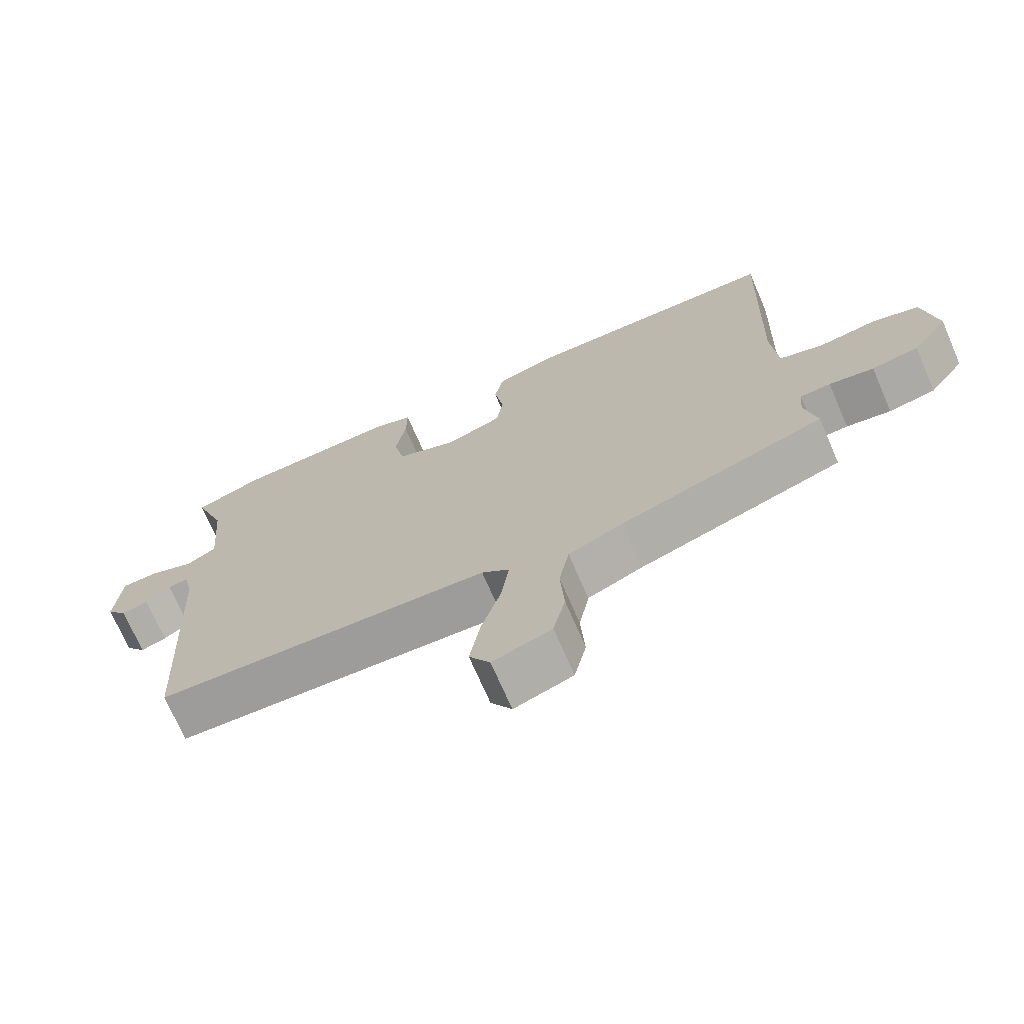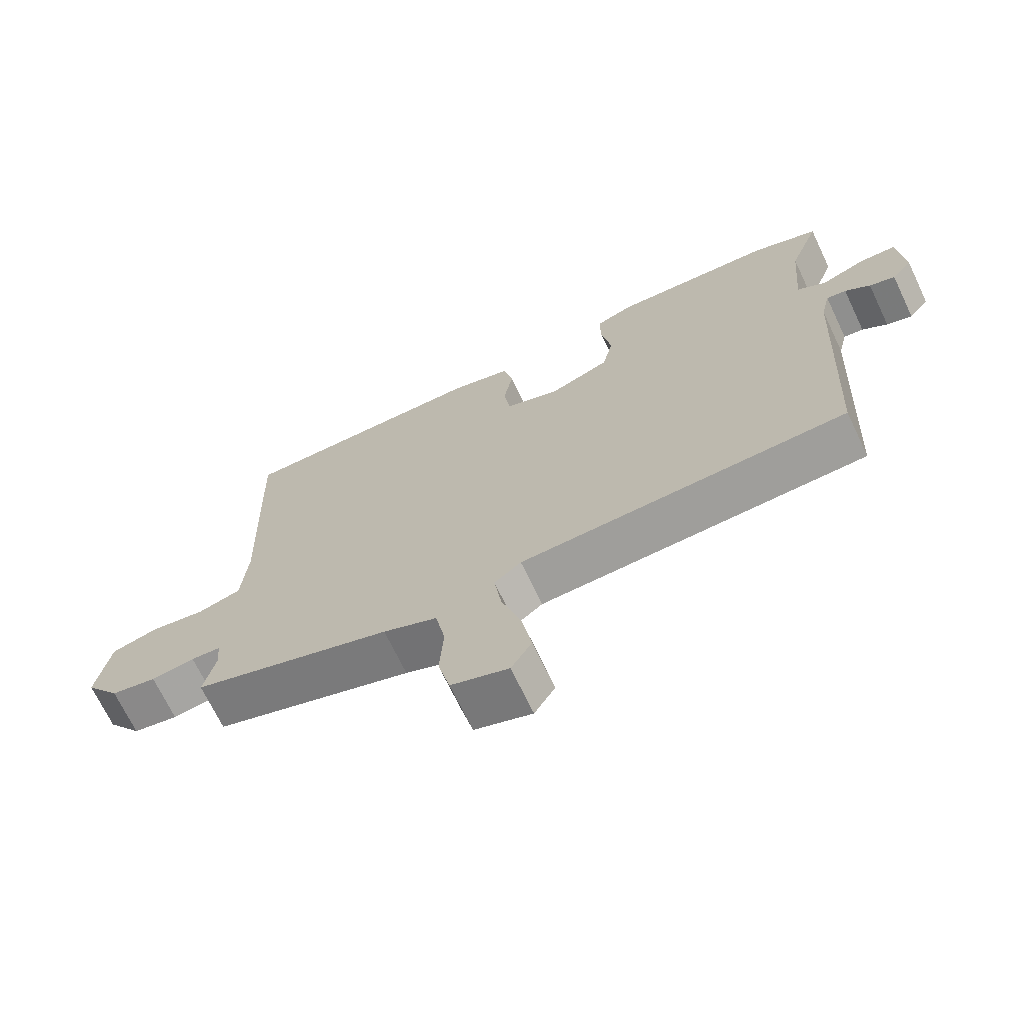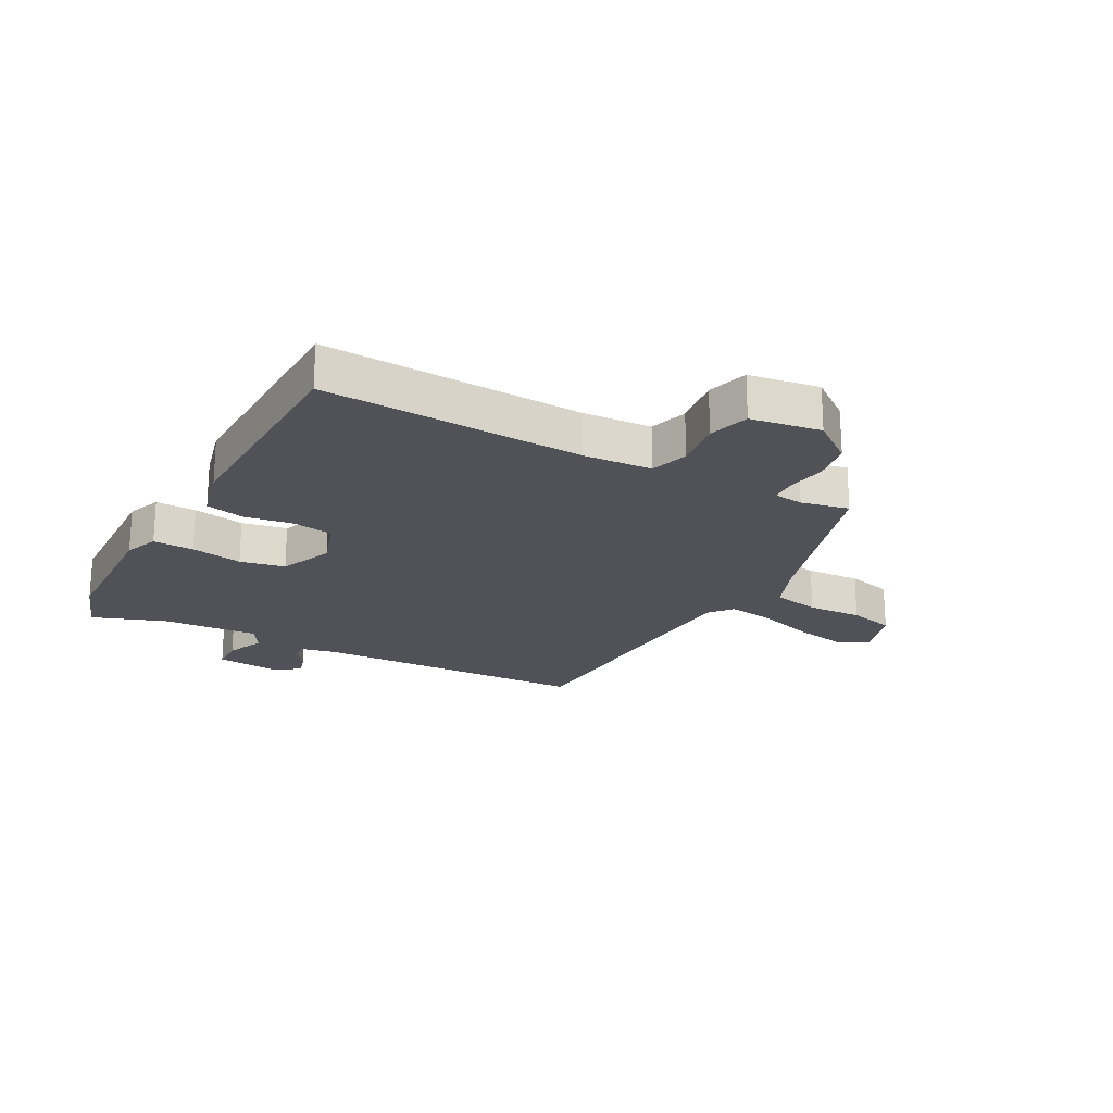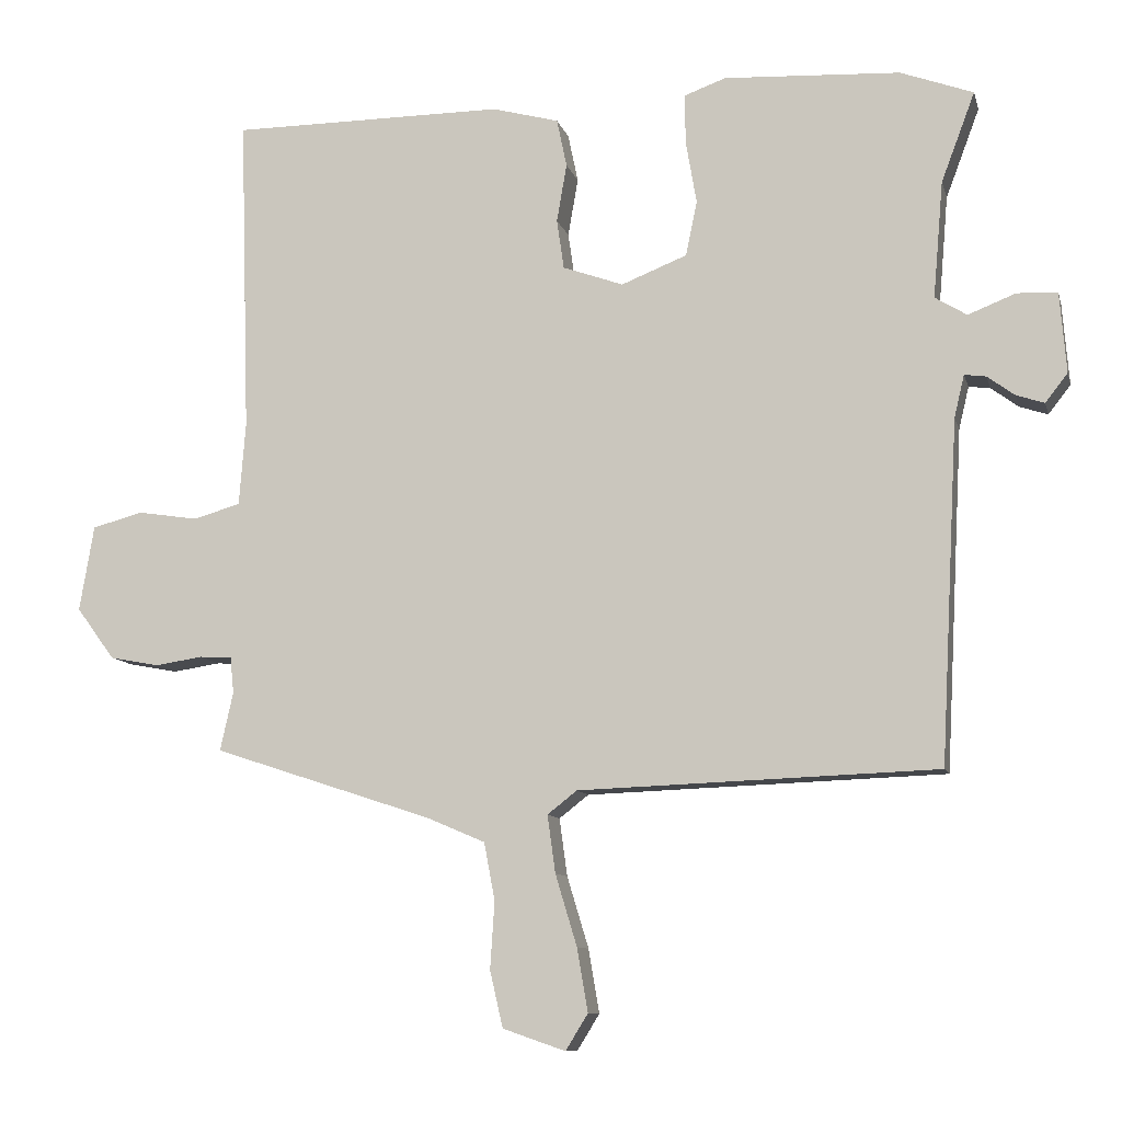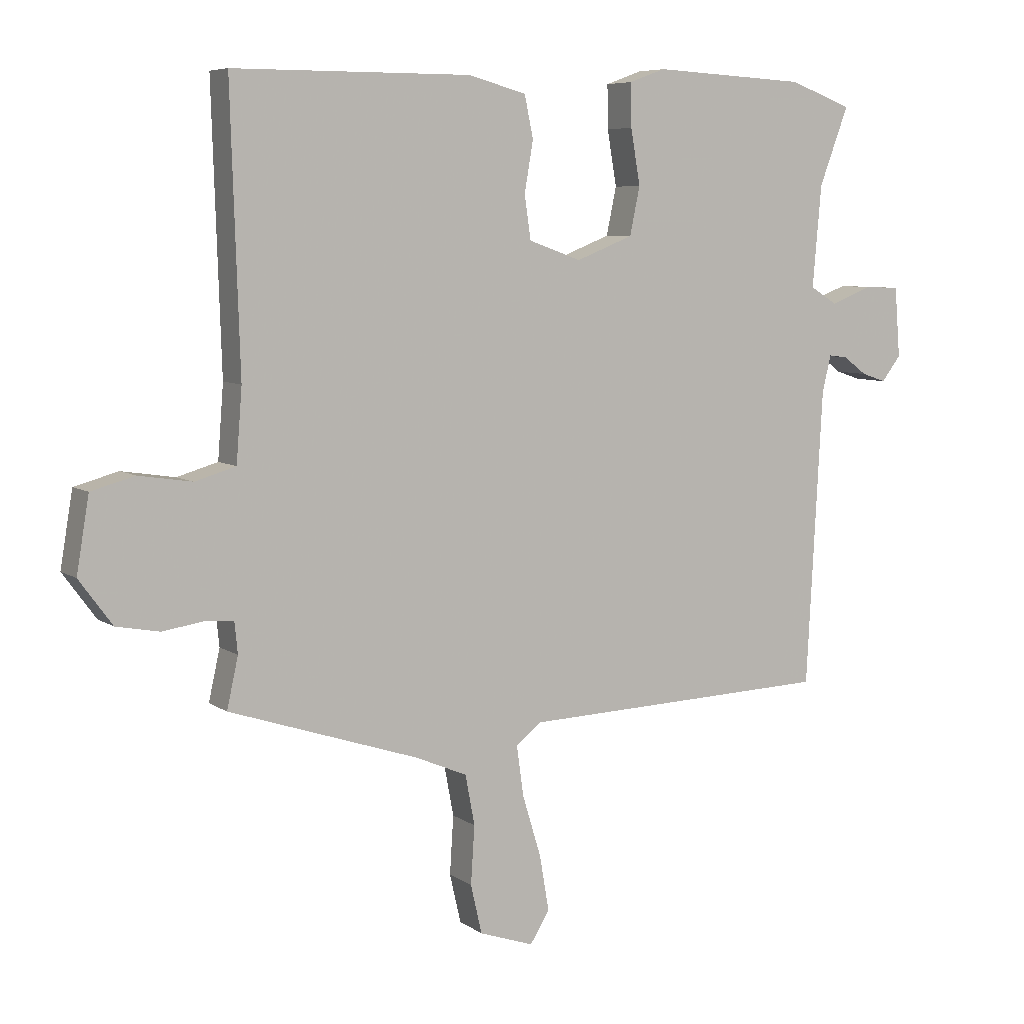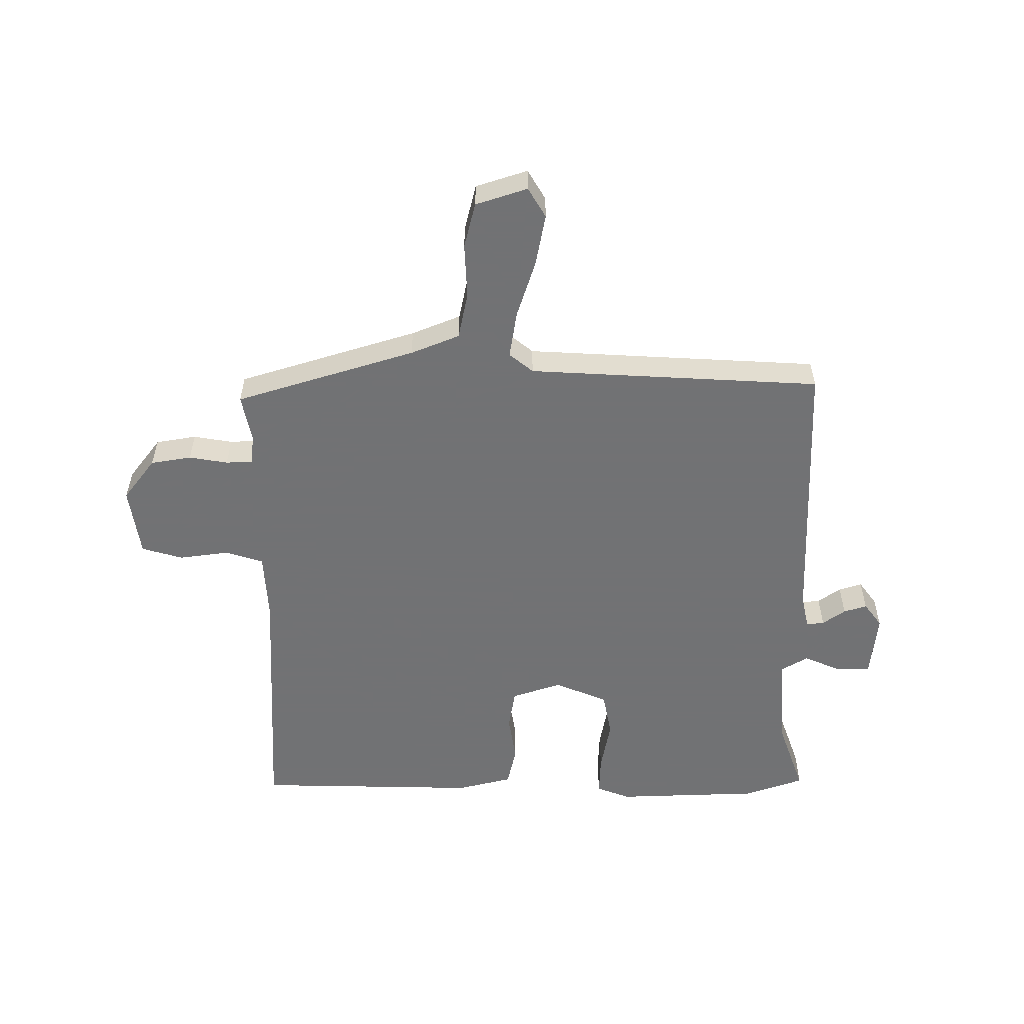
<metadata>
{"format":"obj","ext":"obj","renderer":"f3d","projection":"perspective","resolution":1024,"background":"white","views":[{"elev":-71.3,"azim":23.4,"up":"+Z"},{"elev":-69.7,"azim":-154.5,"up":"+Z"},{"elev":-21.4,"azim":60.6,"up":"+Y"},{"elev":-9.9,"azim":-166.5,"up":"+Z"},{"elev":6.8,"azim":151.3,"up":"+Z"},{"elev":-55.6,"azim":179.0,"up":"+Y"}]}
</metadata>
<code>
v 0.489 0.07 0.504
v 0.475 0.07 0.062
v 0.484 0.07 -0.054
v 0.549 0.07 -0.073
v 0.634 0.07 -0.06
v 0.704 0.07 -0.079
v 0.724 0.07 -0.198
v 0.671 0.07 -0.27
v 0.602 0.07 -0.283
v 0.536 0.07 -0.273
v 0.491 0.07 -0.276
v 0.486 0.07 -0.326
v 0.504 0.07 -0.407
v 0.2 0.07 -0.507
v 0.118 0.07 -0.542
v 0.103 0.07 -0.622
v 0.109 0.07 -0.715
v 0.091 0.07 -0.793
v 0.004 0.07 -0.823
v -0.027 0.07 -0.773
v -0.012 0.07 -0.685
v 0.018 0.07 -0.586
v 0.029 0.07 -0.506
v -0.012 0.07 -0.474
v -0.51 0.07 -0.456
v -0.535 0.07 0.017
v -0.549 0.07 0.076
v -0.579 0.07 0.072
v -0.617 0.07 0.044
v -0.656 0.07 0.031
v -0.687 0.07 0.071
v -0.678 0.07 0.183
v -0.622 0.07 0.185
v -0.556 0.07 0.159
v -0.512 0.07 0.186
v -0.526 0.07 0.348
v -0.573 0.07 0.473
v -0.472 0.07 0.51
v -0.227 0.07 0.523
v -0.169 0.07 0.502
v -0.17 0.07 0.433
v -0.185 0.07 0.345
v -0.169 0.07 0.269
v -0.078 0.07 0.233
v 0.006 0.07 0.263
v 0.016 0.07 0.332
v 0.002 0.07 0.413
v 0.016 0.07 0.48
v 0.109 0.07 0.505
v 0.489 0 0.504
v 0.475 0 0.062
v 0.484 0 -0.054
v 0.549 0 -0.073
v 0.634 0 -0.06
v 0.704 0 -0.079
v 0.724 0 -0.198
v 0.671 0 -0.27
v 0.602 0 -0.283
v 0.536 0 -0.273
v 0.491 0 -0.276
v 0.486 0 -0.326
v 0.504 0 -0.407
v 0.2 0 -0.507
v 0.118 0 -0.542
v 0.103 0 -0.622
v 0.109 0 -0.715
v 0.091 0 -0.793
v 0.004 0 -0.823
v -0.027 0 -0.773
v -0.012 0 -0.685
v 0.018 0 -0.586
v 0.029 0 -0.506
v -0.012 0 -0.474
v -0.51 0 -0.456
v -0.535 0 0.017
v -0.549 0 0.076
v -0.579 0 0.072
v -0.617 0 0.044
v -0.656 0 0.031
v -0.687 0 0.071
v -0.678 0 0.183
v -0.622 0 0.185
v -0.556 0 0.159
v -0.512 0 0.186
v -0.526 0 0.348
v -0.573 0 0.473
v -0.472 0 0.51
v -0.227 0 0.523
v -0.169 0 0.502
v -0.17 0 0.433
v -0.185 0 0.345
v -0.169 0 0.269
v -0.078 0 0.233
v 0.006 0 0.263
v 0.016 0 0.332
v 0.002 0 0.413
v 0.016 0 0.48
v 0.109 0 0.505
f 49 1 2
f 48 49 2
f 47 48 2
f 46 47 2
f 45 46 2 3
f 44 45 3
f 43 44 3
f 40 41 42
f 39 40 42
f 38 39 42
f 37 38 42
f 36 37 42
f 35 36 42 43
f 34 35 43 3
f 32 33 34
f 31 32 34
f 30 31 34
f 29 30 34
f 28 29 34
f 27 28 34
f 34 3 4
f 27 34 4
f 26 27 4
f 24 25 26 4
f 20 21 22
f 19 20 22
f 18 19 22
f 17 18 22
f 16 17 22
f 15 16 22 23
f 4 5 6
f 24 4 6
f 23 24 6
f 15 23 6
f 14 15 6
f 8 9 10
f 7 8 10
f 6 7 10
f 6 10 11
f 14 6 11
f 12 13 14
f 11 12 14
f 51 50 98
f 51 98 97
f 51 97 96
f 51 96 95
f 52 51 95 94
f 52 94 93
f 52 93 92
f 91 90 89
f 91 89 88
f 91 88 87
f 91 87 86
f 91 86 85
f 92 91 85 84
f 52 92 84 83
f 83 82 81
f 83 81 80
f 83 80 79
f 83 79 78
f 83 78 77
f 83 77 76
f 53 52 83
f 53 83 76
f 53 76 75
f 53 75 74 73
f 71 70 69
f 71 69 68
f 71 68 67
f 71 67 66
f 71 66 65
f 72 71 65 64
f 55 54 53
f 55 53 73
f 55 73 72
f 55 72 64
f 55 64 63
f 59 58 57
f 59 57 56
f 59 56 55
f 60 59 55
f 60 55 63
f 63 62 61
f 63 61 60
f 1 50 51 2
f 2 51 52 3
f 3 52 53 4
f 4 53 54 5
f 5 54 55 6
f 6 55 56 7
f 7 56 57 8
f 8 57 58 9
f 9 58 59 10
f 10 59 60 11
f 11 60 61 12
f 12 61 62 13
f 13 62 63 14
f 14 63 64 15
f 15 64 65 16
f 16 65 66 17
f 17 66 67 18
f 18 67 68 19
f 19 68 69 20
f 20 69 70 21
f 21 70 71 22
f 22 71 72 23
f 23 72 73 24
f 24 73 74 25
f 25 74 75 26
f 26 75 76 27
f 27 76 77 28
f 28 77 78 29
f 29 78 79 30
f 30 79 80 31
f 31 80 81 32
f 32 81 82 33
f 33 82 83 34
f 34 83 84 35
f 35 84 85 36
f 36 85 86 37
f 37 86 87 38
f 38 87 88 39
f 39 88 89 40
f 40 89 90 41
f 41 90 91 42
f 42 91 92 43
f 43 92 93 44
f 44 93 94 45
f 45 94 95 46
f 46 95 96 47
f 47 96 97 48
f 48 97 98 49
f 49 98 50 1

</code>
